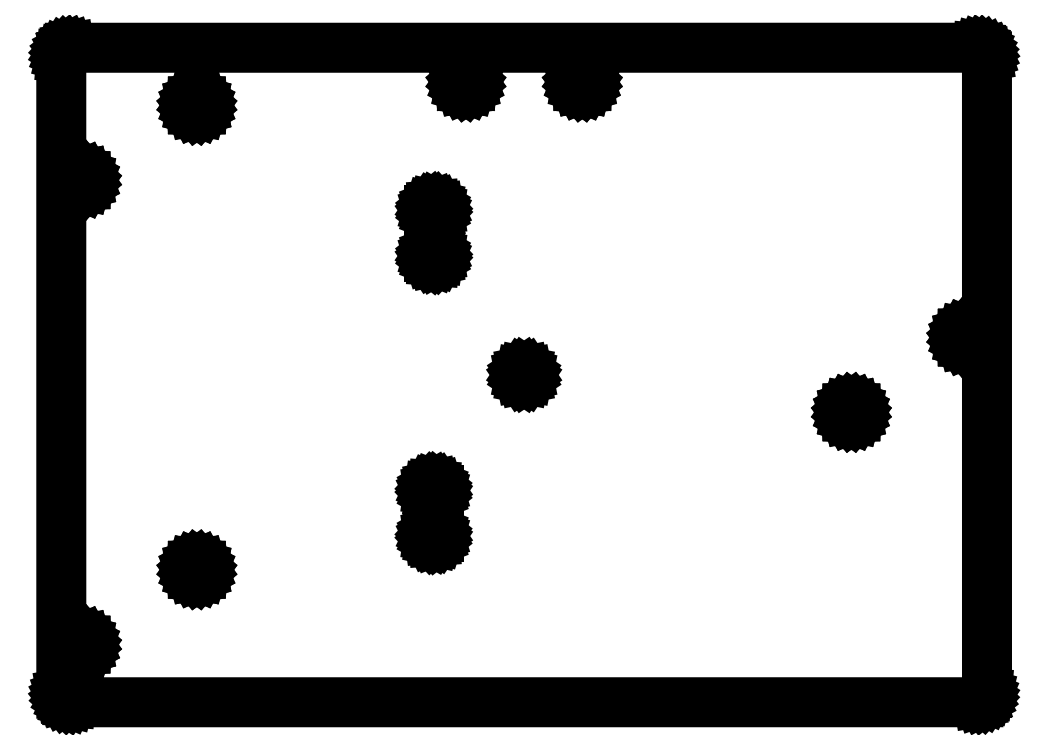
<metadata>
{"format":"dxf","ext":"dxf","renderer":"ezdxf+matplotlib","layout":"modelspace","background":"white","min_lineweight":24,"dpi":150}
</metadata>
<code>
0
SECTION
2
ENTITIES
0
LINE
8
0
10
-148.5
11
-148.5
20
102
21
102.5
0
LINE
8
0
10
-148.5
11
-148.3
20
102.5
21
103
0
LINE
8
0
10
-148.3
11
-148.1
20
103
21
103.4
0
LINE
8
0
10
-148.1
11
-147.9
20
103.4
21
103.8
0
LINE
8
0
10
-147.9
11
-147.5
20
103.8
21
104.2
0
LINE
8
0
10
-147.5
11
-147.1
20
104.2
21
104.5
0
LINE
8
0
10
-147.1
11
-146.7
20
104.5
21
104.7
0
LINE
8
0
10
-146.7
11
-146.2
20
104.7
21
104.9
0
LINE
8
0
10
-146.2
11
-145.7
20
104.9
21
105
0
LINE
8
0
10
-145.7
11
145.5
20
105
21
105
0
LINE
8
0
10
145.5
11
146
20
105
21
105
0
LINE
8
0
10
146
11
146.5
20
105
21
104.8
0
LINE
8
0
10
146.5
11
146.9
20
104.8
21
104.6
0
LINE
8
0
10
146.9
11
147.3
20
104.6
21
104.4
0
LINE
8
0
10
147.3
11
147.7
20
104.4
21
104
0
LINE
8
0
10
147.7
11
148
20
104
21
103.6
0
LINE
8
0
10
148
11
148.2
20
103.6
21
103.2
0
LINE
8
0
10
148.2
11
148.4
20
103.2
21
102.7
0
LINE
8
0
10
148.4
11
148.5
20
102.7
21
102.2
0
LINE
8
0
10
148.5
11
148.5
20
102.2
21
-102
0
LINE
8
0
10
148.5
11
148.5
20
-102
21
-102.5
0
LINE
8
0
10
148.5
11
148.3
20
-102.5
21
-103
0
LINE
8
0
10
148.3
11
148.1
20
-103
21
-103.4
0
LINE
8
0
10
148.1
11
147.9
20
-103.4
21
-103.8
0
LINE
8
0
10
147.9
11
147.5
20
-103.8
21
-104.2
0
LINE
8
0
10
147.5
11
147.1
20
-104.2
21
-104.5
0
LINE
8
0
10
147.1
11
146.7
20
-104.5
21
-104.7
0
LINE
8
0
10
146.7
11
146.2
20
-104.7
21
-104.9
0
LINE
8
0
10
146.2
11
145.7
20
-104.9
21
-105
0
LINE
8
0
10
145.7
11
-145.5
20
-105
21
-105
0
LINE
8
0
10
-145.5
11
-146
20
-105
21
-105
0
LINE
8
0
10
-146
11
-146.5
20
-105
21
-104.8
0
LINE
8
0
10
-146.5
11
-146.9
20
-104.8
21
-104.6
0
LINE
8
0
10
-146.9
11
-147.3
20
-104.6
21
-104.4
0
LINE
8
0
10
-147.3
11
-147.7
20
-104.4
21
-104
0
LINE
8
0
10
-147.7
11
-148
20
-104
21
-103.6
0
LINE
8
0
10
-148
11
-148.2
20
-103.6
21
-103.2
0
LINE
8
0
10
-148.2
11
-148.4
20
-103.2
21
-102.7
0
LINE
8
0
10
-148.4
11
-148.5
20
-102.7
21
-102.2
0
LINE
8
0
10
-148.5
11
-148.5
20
-102.2
21
102
0
LINE
8
0
10
-144.2
11
-144.1
20
-86.5
21
-86.01
0
LINE
8
0
10
-144.1
11
-144
20
-86.01
21
-85.55
0
LINE
8
0
10
-144
11
-143.7
20
-85.55
21
-85.13
0
LINE
8
0
10
-143.7
11
-143.4
20
-85.13
21
-84.78
0
LINE
8
0
10
-143.4
11
-143
20
-84.78
21
-84.52
0
LINE
8
0
10
-143
11
-142.5
20
-84.52
21
-84.36
0
LINE
8
0
10
-142.5
11
-142
20
-84.36
21
-84.3
0
LINE
8
0
10
-142
11
-141.5
20
-84.3
21
-84.36
0
LINE
8
0
10
-141.5
11
-141
20
-84.36
21
-84.52
0
LINE
8
0
10
-141
11
-140.6
20
-84.52
21
-84.78
0
LINE
8
0
10
-140.6
11
-140.3
20
-84.78
21
-85.13
0
LINE
8
0
10
-140.3
11
-140
20
-85.13
21
-85.55
0
LINE
8
0
10
-140
11
-139.9
20
-85.55
21
-86.01
0
LINE
8
0
10
-139.9
11
-139.8
20
-86.01
21
-86.5
0
LINE
8
0
10
-139.8
11
-139.9
20
-86.5
21
-86.99
0
LINE
8
0
10
-139.9
11
-140
20
-86.99
21
-87.45
0
LINE
8
0
10
-140
11
-140.3
20
-87.45
21
-87.87
0
LINE
8
0
10
-140.3
11
-140.6
20
-87.87
21
-88.22
0
LINE
8
0
10
-140.6
11
-141
20
-88.22
21
-88.48
0
LINE
8
0
10
-141
11
-141.5
20
-88.48
21
-88.64
0
LINE
8
0
10
-141.5
11
-142
20
-88.64
21
-88.7
0
LINE
8
0
10
-142
11
-142.5
20
-88.7
21
-88.64
0
LINE
8
0
10
-142.5
11
-143
20
-88.64
21
-88.48
0
LINE
8
0
10
-143
11
-143.4
20
-88.48
21
-88.22
0
LINE
8
0
10
-143.4
11
-143.7
20
-88.22
21
-87.87
0
LINE
8
0
10
-143.7
11
-144
20
-87.87
21
-87.45
0
LINE
8
0
10
-144
11
-144.1
20
-87.45
21
-86.99
0
LINE
8
0
10
-144.1
11
-144.2
20
-86.99
21
-86.5
0
LINE
8
0
10
-144.2
11
-144.1
20
62.5
21
62.99
0
LINE
8
0
10
-144.1
11
-144
20
62.99
21
63.45
0
LINE
8
0
10
-144
11
-143.7
20
63.45
21
63.87
0
LINE
8
0
10
-143.7
11
-143.4
20
63.87
21
64.22
0
LINE
8
0
10
-143.4
11
-143
20
64.22
21
64.48
0
LINE
8
0
10
-143
11
-142.5
20
64.48
21
64.64
0
LINE
8
0
10
-142.5
11
-142
20
64.64
21
64.7
0
LINE
8
0
10
-142
11
-141.5
20
64.7
21
64.64
0
LINE
8
0
10
-141.5
11
-141
20
64.64
21
64.48
0
LINE
8
0
10
-141
11
-140.6
20
64.48
21
64.22
0
LINE
8
0
10
-140.6
11
-140.3
20
64.22
21
63.87
0
LINE
8
0
10
-140.3
11
-140
20
63.87
21
63.45
0
LINE
8
0
10
-140
11
-139.9
20
63.45
21
62.99
0
LINE
8
0
10
-139.9
11
-139.8
20
62.99
21
62.5
0
LINE
8
0
10
-139.8
11
-139.9
20
62.5
21
62.01
0
LINE
8
0
10
-139.9
11
-140
20
62.01
21
61.55
0
LINE
8
0
10
-140
11
-140.3
20
61.55
21
61.13
0
LINE
8
0
10
-140.3
11
-140.6
20
61.13
21
60.78
0
LINE
8
0
10
-140.6
11
-141
20
60.78
21
60.52
0
LINE
8
0
10
-141
11
-141.5
20
60.52
21
60.35
0
LINE
8
0
10
-141.5
11
-142
20
60.35
21
60.3
0
LINE
8
0
10
-142
11
-142.5
20
60.3
21
60.35
0
LINE
8
0
10
-142.5
11
-143
20
60.35
21
60.52
0
LINE
8
0
10
-143
11
-143.4
20
60.52
21
60.78
0
LINE
8
0
10
-143.4
11
-143.7
20
60.78
21
61.13
0
LINE
8
0
10
-143.7
11
-144
20
61.13
21
61.55
0
LINE
8
0
10
-144
11
-144.1
20
61.55
21
62.01
0
LINE
8
0
10
-144.1
11
-144.2
20
62.01
21
62.5
0
LINE
8
0
10
-107.2
11
-107.1
20
-62.5
21
-62.01
0
LINE
8
0
10
-107.1
11
-107
20
-62.01
21
-61.55
0
LINE
8
0
10
-107
11
-106.7
20
-61.55
21
-61.13
0
LINE
8
0
10
-106.7
11
-106.4
20
-61.13
21
-60.78
0
LINE
8
0
10
-106.4
11
-106
20
-60.78
21
-60.52
0
LINE
8
0
10
-106
11
-105.5
20
-60.52
21
-60.35
0
LINE
8
0
10
-105.5
11
-105
20
-60.35
21
-60.3
0
LINE
8
0
10
-105
11
-104.5
20
-60.3
21
-60.35
0
LINE
8
0
10
-104.5
11
-104
20
-60.35
21
-60.52
0
LINE
8
0
10
-104
11
-103.6
20
-60.52
21
-60.78
0
LINE
8
0
10
-103.6
11
-103.3
20
-60.78
21
-61.13
0
LINE
8
0
10
-103.3
11
-103
20
-61.13
21
-61.55
0
LINE
8
0
10
-103
11
-102.9
20
-61.55
21
-62.01
0
LINE
8
0
10
-102.9
11
-102.8
20
-62.01
21
-62.5
0
LINE
8
0
10
-102.8
11
-102.9
20
-62.5
21
-62.99
0
LINE
8
0
10
-102.9
11
-103
20
-62.99
21
-63.45
0
LINE
8
0
10
-103
11
-103.3
20
-63.45
21
-63.87
0
LINE
8
0
10
-103.3
11
-103.6
20
-63.87
21
-64.22
0
LINE
8
0
10
-103.6
11
-104
20
-64.22
21
-64.48
0
LINE
8
0
10
-104
11
-104.5
20
-64.48
21
-64.64
0
LINE
8
0
10
-104.5
11
-105
20
-64.64
21
-64.7
0
LINE
8
0
10
-105
11
-105.5
20
-64.7
21
-64.64
0
LINE
8
0
10
-105.5
11
-106
20
-64.64
21
-64.48
0
LINE
8
0
10
-106
11
-106.4
20
-64.48
21
-64.22
0
LINE
8
0
10
-106.4
11
-106.7
20
-64.22
21
-63.87
0
LINE
8
0
10
-106.7
11
-107
20
-63.87
21
-63.45
0
LINE
8
0
10
-107
11
-107.1
20
-63.45
21
-62.99
0
LINE
8
0
10
-107.1
11
-107.2
20
-62.99
21
-62.5
0
LINE
8
0
10
-107.2
11
-107.1
20
86.5
21
86.99
0
LINE
8
0
10
-107.1
11
-107
20
86.99
21
87.45
0
LINE
8
0
10
-107
11
-106.7
20
87.45
21
87.87
0
LINE
8
0
10
-106.7
11
-106.4
20
87.87
21
88.22
0
LINE
8
0
10
-106.4
11
-106
20
88.22
21
88.48
0
LINE
8
0
10
-106
11
-105.5
20
88.48
21
88.64
0
LINE
8
0
10
-105.5
11
-105
20
88.64
21
88.7
0
LINE
8
0
10
-105
11
-104.5
20
88.7
21
88.64
0
LINE
8
0
10
-104.5
11
-104
20
88.64
21
88.48
0
LINE
8
0
10
-104
11
-103.6
20
88.48
21
88.22
0
LINE
8
0
10
-103.6
11
-103.3
20
88.22
21
87.87
0
LINE
8
0
10
-103.3
11
-103
20
87.87
21
87.45
0
LINE
8
0
10
-103
11
-102.9
20
87.45
21
86.99
0
LINE
8
0
10
-102.9
11
-102.8
20
86.99
21
86.5
0
LINE
8
0
10
-102.8
11
-102.9
20
86.5
21
86.01
0
LINE
8
0
10
-102.9
11
-103
20
86.01
21
85.55
0
LINE
8
0
10
-103
11
-103.3
20
85.55
21
85.13
0
LINE
8
0
10
-103.3
11
-103.6
20
85.13
21
84.78
0
LINE
8
0
10
-103.6
11
-104
20
84.78
21
84.52
0
LINE
8
0
10
-104
11
-104.5
20
84.52
21
84.36
0
LINE
8
0
10
-104.5
11
-105
20
84.36
21
84.3
0
LINE
8
0
10
-105
11
-105.5
20
84.3
21
84.36
0
LINE
8
0
10
-105.5
11
-106
20
84.36
21
84.52
0
LINE
8
0
10
-106
11
-106.4
20
84.52
21
84.78
0
LINE
8
0
10
-106.4
11
-106.7
20
84.78
21
85.13
0
LINE
8
0
10
-106.7
11
-107
20
85.13
21
85.55
0
LINE
8
0
10
-107
11
-107.1
20
85.55
21
86.01
0
LINE
8
0
10
-107.1
11
-107.2
20
86.01
21
86.5
0
LINE
8
0
10
-30.62
11
-30.55
20
-51.67
21
-51.19
0
LINE
8
0
10
-30.55
11
-30.33
20
-51.19
21
-50.74
0
LINE
8
0
10
-30.33
11
-30
20
-50.74
21
-50.38
0
LINE
8
0
10
-30
11
-29.57
20
-50.38
21
-50.14
0
LINE
8
0
10
-29.57
11
-29.09
20
-50.14
21
-50.03
0
LINE
8
0
10
-29.09
11
-28.6
20
-50.03
21
-50.07
0
LINE
8
0
10
-28.6
11
-28.14
20
-50.07
21
-50.25
0
LINE
8
0
10
-28.14
11
-27.76
20
-50.25
21
-50.55
0
LINE
8
0
10
-27.76
11
-27.48
20
-50.55
21
-50.96
0
LINE
8
0
10
-27.48
11
-27.34
20
-50.96
21
-51.43
0
LINE
8
0
10
-27.34
11
-27.34
20
-51.43
21
-51.92
0
LINE
8
0
10
-27.34
11
-27.48
20
-51.92
21
-52.39
0
LINE
8
0
10
-27.48
11
-27.76
20
-52.39
21
-52.8
0
LINE
8
0
10
-27.76
11
-28.14
20
-52.8
21
-53.1
0
LINE
8
0
10
-28.14
11
-28.6
20
-53.1
21
-53.28
0
LINE
8
0
10
-28.6
11
-29.09
20
-53.28
21
-53.32
0
LINE
8
0
10
-29.09
11
-29.57
20
-53.32
21
-53.21
0
LINE
8
0
10
-29.57
11
-30
20
-53.21
21
-52.97
0
LINE
8
0
10
-30
11
-30.33
20
-52.97
21
-52.6
0
LINE
8
0
10
-30.33
11
-30.55
20
-52.6
21
-52.16
0
LINE
8
0
10
-30.55
11
-30.62
20
-52.16
21
-51.67
0
LINE
8
0
10
-30.62
11
-30.55
20
-37.02
21
-36.54
0
LINE
8
0
10
-30.55
11
-30.33
20
-36.54
21
-36.1
0
LINE
8
0
10
-30.33
11
-30
20
-36.1
21
-35.73
0
LINE
8
0
10
-30
11
-29.57
20
-35.73
21
-35.49
0
LINE
8
0
10
-29.57
11
-29.09
20
-35.49
21
-35.38
0
LINE
8
0
10
-29.09
11
-28.6
20
-35.38
21
-35.42
0
LINE
8
0
10
-28.6
11
-28.14
20
-35.42
21
-35.6
0
LINE
8
0
10
-28.14
11
-27.76
20
-35.6
21
-35.9
0
LINE
8
0
10
-27.76
11
-27.48
20
-35.9
21
-36.31
0
LINE
8
0
10
-27.48
11
-27.34
20
-36.31
21
-36.78
0
LINE
8
0
10
-27.34
11
-27.34
20
-36.78
21
-37.27
0
LINE
8
0
10
-27.34
11
-27.48
20
-37.27
21
-37.74
0
LINE
8
0
10
-27.48
11
-27.76
20
-37.74
21
-38.15
0
LINE
8
0
10
-27.76
11
-28.14
20
-38.15
21
-38.45
0
LINE
8
0
10
-28.14
11
-28.6
20
-38.45
21
-38.63
0
LINE
8
0
10
-28.6
11
-29.09
20
-38.63
21
-38.67
0
LINE
8
0
10
-29.09
11
-29.57
20
-38.67
21
-38.56
0
LINE
8
0
10
-29.57
11
-30
20
-38.56
21
-38.31
0
LINE
8
0
10
-30
11
-30.33
20
-38.31
21
-37.95
0
LINE
8
0
10
-30.33
11
-30.55
20
-37.95
21
-37.51
0
LINE
8
0
10
-30.55
11
-30.62
20
-37.51
21
-37.02
0
LINE
8
0
10
-30.6
11
-30.6
20
37.93
21
38.42
0
LINE
8
0
10
-30.6
11
-30.46
20
38.42
21
38.89
0
LINE
8
0
10
-30.46
11
-30.18
20
38.89
21
39.3
0
LINE
8
0
10
-30.18
11
-29.8
20
39.3
21
39.6
0
LINE
8
0
10
-29.8
11
-29.34
20
39.6
21
39.78
0
LINE
8
0
10
-29.34
11
-28.85
20
39.78
21
39.82
0
LINE
8
0
10
-28.85
11
-28.37
20
39.82
21
39.71
0
LINE
8
0
10
-28.37
11
-27.94
20
39.71
21
39.47
0
LINE
8
0
10
-27.94
11
-27.61
20
39.47
21
39.1
0
LINE
8
0
10
-27.61
11
-27.39
20
39.1
21
38.66
0
LINE
8
0
10
-27.39
11
-27.32
20
38.66
21
38.17
0
LINE
8
0
10
-27.32
11
-27.39
20
38.17
21
37.69
0
LINE
8
0
10
-27.39
11
-27.61
20
37.69
21
37.25
0
LINE
8
0
10
-27.61
11
-27.94
20
37.25
21
36.88
0
LINE
8
0
10
-27.94
11
-28.37
20
36.88
21
36.64
0
LINE
8
0
10
-28.37
11
-28.85
20
36.64
21
36.53
0
LINE
8
0
10
-28.85
11
-29.34
20
36.53
21
36.57
0
LINE
8
0
10
-29.34
11
-29.8
20
36.57
21
36.75
0
LINE
8
0
10
-29.8
11
-30.18
20
36.75
21
37.05
0
LINE
8
0
10
-30.18
11
-30.46
20
37.05
21
37.46
0
LINE
8
0
10
-30.46
11
-30.6
20
37.46
21
37.93
0
LINE
8
0
10
-30.6
11
-30.6
20
52.58
21
53.07
0
LINE
8
0
10
-30.6
11
-30.46
20
53.07
21
53.54
0
LINE
8
0
10
-30.46
11
-30.18
20
53.54
21
53.95
0
LINE
8
0
10
-30.18
11
-29.8
20
53.95
21
54.25
0
LINE
8
0
10
-29.8
11
-29.34
20
54.25
21
54.43
0
LINE
8
0
10
-29.34
11
-28.85
20
54.43
21
54.47
0
LINE
8
0
10
-28.85
11
-28.37
20
54.47
21
54.36
0
LINE
8
0
10
-28.37
11
-27.94
20
54.36
21
54.12
0
LINE
8
0
10
-27.94
11
-27.61
20
54.12
21
53.75
0
LINE
8
0
10
-27.61
11
-27.39
20
53.75
21
53.31
0
LINE
8
0
10
-27.39
11
-27.32
20
53.31
21
52.83
0
LINE
8
0
10
-27.32
11
-27.39
20
52.83
21
52.34
0
LINE
8
0
10
-27.39
11
-27.61
20
52.34
21
51.9
0
LINE
8
0
10
-27.61
11
-27.94
20
51.9
21
51.53
0
LINE
8
0
10
-27.94
11
-28.37
20
51.53
21
51.29
0
LINE
8
0
10
-28.37
11
-28.85
20
51.29
21
51.18
0
LINE
8
0
10
-28.85
11
-29.34
20
51.18
21
51.22
0
LINE
8
0
10
-29.34
11
-29.8
20
51.22
21
51.4
0
LINE
8
0
10
-29.8
11
-30.18
20
51.4
21
51.7
0
LINE
8
0
10
-30.18
11
-30.46
20
51.7
21
52.11
0
LINE
8
0
10
-30.46
11
-30.6
20
52.11
21
52.58
0
LINE
8
0
10
-20.87
11
-20.82
20
94
21
94.49
0
LINE
8
0
10
-20.82
11
-20.65
20
94.49
21
94.95
0
LINE
8
0
10
-20.65
11
-20.39
20
94.95
21
95.37
0
LINE
8
0
10
-20.39
11
-20.04
20
95.37
21
95.72
0
LINE
8
0
10
-20.04
11
-19.62
20
95.72
21
95.98
0
LINE
8
0
10
-19.62
11
-19.16
20
95.98
21
96.14
0
LINE
8
0
10
-19.16
11
-18.67
20
96.14
21
96.2
0
LINE
8
0
10
-18.67
11
-18.18
20
96.2
21
96.14
0
LINE
8
0
10
-18.18
11
-17.71
20
96.14
21
95.98
0
LINE
8
0
10
-17.71
11
-17.3
20
95.98
21
95.72
0
LINE
8
0
10
-17.3
11
-16.95
20
95.72
21
95.37
0
LINE
8
0
10
-16.95
11
-16.69
20
95.37
21
94.95
0
LINE
8
0
10
-16.69
11
-16.52
20
94.95
21
94.49
0
LINE
8
0
10
-16.52
11
-16.47
20
94.49
21
94
0
LINE
8
0
10
-16.47
11
-16.52
20
94
21
93.51
0
LINE
8
0
10
-16.52
11
-16.69
20
93.51
21
93.05
0
LINE
8
0
10
-16.69
11
-16.95
20
93.05
21
92.63
0
LINE
8
0
10
-16.95
11
-17.3
20
92.63
21
92.28
0
LINE
8
0
10
-17.3
11
-17.71
20
92.28
21
92.02
0
LINE
8
0
10
-17.71
11
-18.18
20
92.02
21
91.86
0
LINE
8
0
10
-18.18
11
-18.67
20
91.86
21
91.8
0
LINE
8
0
10
-18.67
11
-19.16
20
91.8
21
91.86
0
LINE
8
0
10
-19.16
11
-19.62
20
91.86
21
92.02
0
LINE
8
0
10
-19.62
11
-20.04
20
92.02
21
92.28
0
LINE
8
0
10
-20.04
11
-20.39
20
92.28
21
92.63
0
LINE
8
0
10
-20.39
11
-20.65
20
92.63
21
93.05
0
LINE
8
0
10
-20.65
11
-20.82
20
93.05
21
93.51
0
LINE
8
0
10
-20.82
11
-20.87
20
93.51
21
94
0
LINE
8
0
10
-1.25
11
-1.155
20
0
21
0.478
0
LINE
8
0
10
-1.155
11
-0.884
20
0.478
21
0.884
0
LINE
8
0
10
-0.884
11
-0.478
20
0.884
21
1.155
0
LINE
8
0
10
-0.478
11
0
20
1.155
21
1.25
0
LINE
8
0
10
0
11
0.478
20
1.25
21
1.155
0
LINE
8
0
10
0.478
11
0.884
20
1.155
21
0.884
0
LINE
8
0
10
0.884
11
1.155
20
0.884
21
0.478
0
LINE
8
0
10
1.155
11
1.25
20
0.478
21
0
0
LINE
8
0
10
1.25
11
1.155
20
0
21
-0.478
0
LINE
8
0
10
1.155
11
0.884
20
-0.478
21
-0.884
0
LINE
8
0
10
0.884
11
0.478
20
-0.884
21
-1.155
0
LINE
8
0
10
0.478
11
0
20
-1.155
21
-1.25
0
LINE
8
0
10
0
11
-0.478
20
-1.25
21
-1.155
0
LINE
8
0
10
-0.478
11
-0.884
20
-1.155
21
-0.884
0
LINE
8
0
10
-0.884
11
-1.155
20
-0.884
21
-0.478
0
LINE
8
0
10
-1.155
11
-1.25
20
-0.478
21
0
0
LINE
8
0
10
16.47
11
16.52
20
94
21
94.49
0
LINE
8
0
10
16.52
11
16.69
20
94.49
21
94.95
0
LINE
8
0
10
16.69
11
16.95
20
94.95
21
95.37
0
LINE
8
0
10
16.95
11
17.3
20
95.37
21
95.72
0
LINE
8
0
10
17.3
11
17.71
20
95.72
21
95.98
0
LINE
8
0
10
17.71
11
18.18
20
95.98
21
96.14
0
LINE
8
0
10
18.18
11
18.67
20
96.14
21
96.2
0
LINE
8
0
10
18.67
11
19.16
20
96.2
21
96.14
0
LINE
8
0
10
19.16
11
19.62
20
96.14
21
95.98
0
LINE
8
0
10
19.62
11
20.04
20
95.98
21
95.72
0
LINE
8
0
10
20.04
11
20.39
20
95.72
21
95.37
0
LINE
8
0
10
20.39
11
20.65
20
95.37
21
94.95
0
LINE
8
0
10
20.65
11
20.82
20
94.95
21
94.49
0
LINE
8
0
10
20.82
11
20.87
20
94.49
21
94
0
LINE
8
0
10
20.87
11
20.82
20
94
21
93.51
0
LINE
8
0
10
20.82
11
20.65
20
93.51
21
93.05
0
LINE
8
0
10
20.65
11
20.39
20
93.05
21
92.63
0
LINE
8
0
10
20.39
11
20.04
20
92.63
21
92.28
0
LINE
8
0
10
20.04
11
19.62
20
92.28
21
92.02
0
LINE
8
0
10
19.62
11
19.16
20
92.02
21
91.86
0
LINE
8
0
10
19.16
11
18.67
20
91.86
21
91.8
0
LINE
8
0
10
18.67
11
18.18
20
91.8
21
91.86
0
LINE
8
0
10
18.18
11
17.71
20
91.86
21
92.02
0
LINE
8
0
10
17.71
11
17.3
20
92.02
21
92.28
0
LINE
8
0
10
17.3
11
16.95
20
92.28
21
92.63
0
LINE
8
0
10
16.95
11
16.69
20
92.63
21
93.05
0
LINE
8
0
10
16.69
11
16.52
20
93.05
21
93.51
0
LINE
8
0
10
16.52
11
16.47
20
93.51
21
94
0
LINE
8
0
10
102.8
11
102.9
20
-12
21
-11.51
0
LINE
8
0
10
102.9
11
103
20
-11.51
21
-11.04
0
LINE
8
0
10
103
11
103.3
20
-11.04
21
-10.63
0
LINE
8
0
10
103.3
11
103.6
20
-10.63
21
-10.28
0
LINE
8
0
10
103.6
11
104
20
-10.28
21
-10.02
0
LINE
8
0
10
104
11
104.5
20
-10.02
21
-9.855
0
LINE
8
0
10
104.5
11
105
20
-9.855
21
-9.8
0
LINE
8
0
10
105
11
105.5
20
-9.8
21
-9.855
0
LINE
8
0
10
105.5
11
106
20
-9.855
21
-10.02
0
LINE
8
0
10
106
11
106.4
20
-10.02
21
-10.28
0
LINE
8
0
10
106.4
11
106.7
20
-10.28
21
-10.63
0
LINE
8
0
10
106.7
11
107
20
-10.63
21
-11.04
0
LINE
8
0
10
107
11
107.1
20
-11.04
21
-11.51
0
LINE
8
0
10
107.1
11
107.2
20
-11.51
21
-12
0
LINE
8
0
10
107.2
11
107.1
20
-12
21
-12.49
0
LINE
8
0
10
107.1
11
107
20
-12.49
21
-12.96
0
LINE
8
0
10
107
11
106.7
20
-12.96
21
-13.37
0
LINE
8
0
10
106.7
11
106.4
20
-13.37
21
-13.72
0
LINE
8
0
10
106.4
11
106
20
-13.72
21
-13.98
0
LINE
8
0
10
106
11
105.5
20
-13.98
21
-14.14
0
LINE
8
0
10
105.5
11
105
20
-14.14
21
-14.2
0
LINE
8
0
10
105
11
104.5
20
-14.2
21
-14.14
0
LINE
8
0
10
104.5
11
104
20
-14.14
21
-13.98
0
LINE
8
0
10
104
11
103.6
20
-13.98
21
-13.72
0
LINE
8
0
10
103.6
11
103.3
20
-13.72
21
-13.37
0
LINE
8
0
10
103.3
11
103
20
-13.37
21
-12.96
0
LINE
8
0
10
103
11
102.9
20
-12.96
21
-12.49
0
LINE
8
0
10
102.9
11
102.8
20
-12.49
21
-12
0
LINE
8
0
10
139.8
11
139.9
20
12
21
12.49
0
LINE
8
0
10
139.9
11
140
20
12.49
21
12.96
0
LINE
8
0
10
140
11
140.3
20
12.96
21
13.37
0
LINE
8
0
10
140.3
11
140.6
20
13.37
21
13.72
0
LINE
8
0
10
140.6
11
141
20
13.72
21
13.98
0
LINE
8
0
10
141
11
141.5
20
13.98
21
14.14
0
LINE
8
0
10
141.5
11
142
20
14.14
21
14.2
0
LINE
8
0
10
142
11
142.5
20
14.2
21
14.14
0
LINE
8
0
10
142.5
11
143
20
14.14
21
13.98
0
LINE
8
0
10
143
11
143.4
20
13.98
21
13.72
0
LINE
8
0
10
143.4
11
143.7
20
13.72
21
13.37
0
LINE
8
0
10
143.7
11
144
20
13.37
21
12.96
0
LINE
8
0
10
144
11
144.1
20
12.96
21
12.49
0
LINE
8
0
10
144.1
11
144.2
20
12.49
21
12
0
LINE
8
0
10
144.2
11
144.1
20
12
21
11.51
0
LINE
8
0
10
144.1
11
144
20
11.51
21
11.04
0
LINE
8
0
10
144
11
143.7
20
11.04
21
10.63
0
LINE
8
0
10
143.7
11
143.4
20
10.63
21
10.28
0
LINE
8
0
10
143.4
11
143
20
10.28
21
10.02
0
LINE
8
0
10
143
11
142.5
20
10.02
21
9.855
0
LINE
8
0
10
142.5
11
142
20
9.855
21
9.8
0
LINE
8
0
10
142
11
141.5
20
9.8
21
9.855
0
LINE
8
0
10
141.5
11
141
20
9.855
21
10.02
0
LINE
8
0
10
141
11
140.6
20
10.02
21
10.28
0
LINE
8
0
10
140.6
11
140.3
20
10.28
21
10.63
0
LINE
8
0
10
140.3
11
140
20
10.63
21
11.04
0
LINE
8
0
10
140
11
139.9
20
11.04
21
11.51
0
LINE
8
0
10
139.9
11
139.8
20
11.51
21
12
0
ENDSEC
0
EOF

</code>
